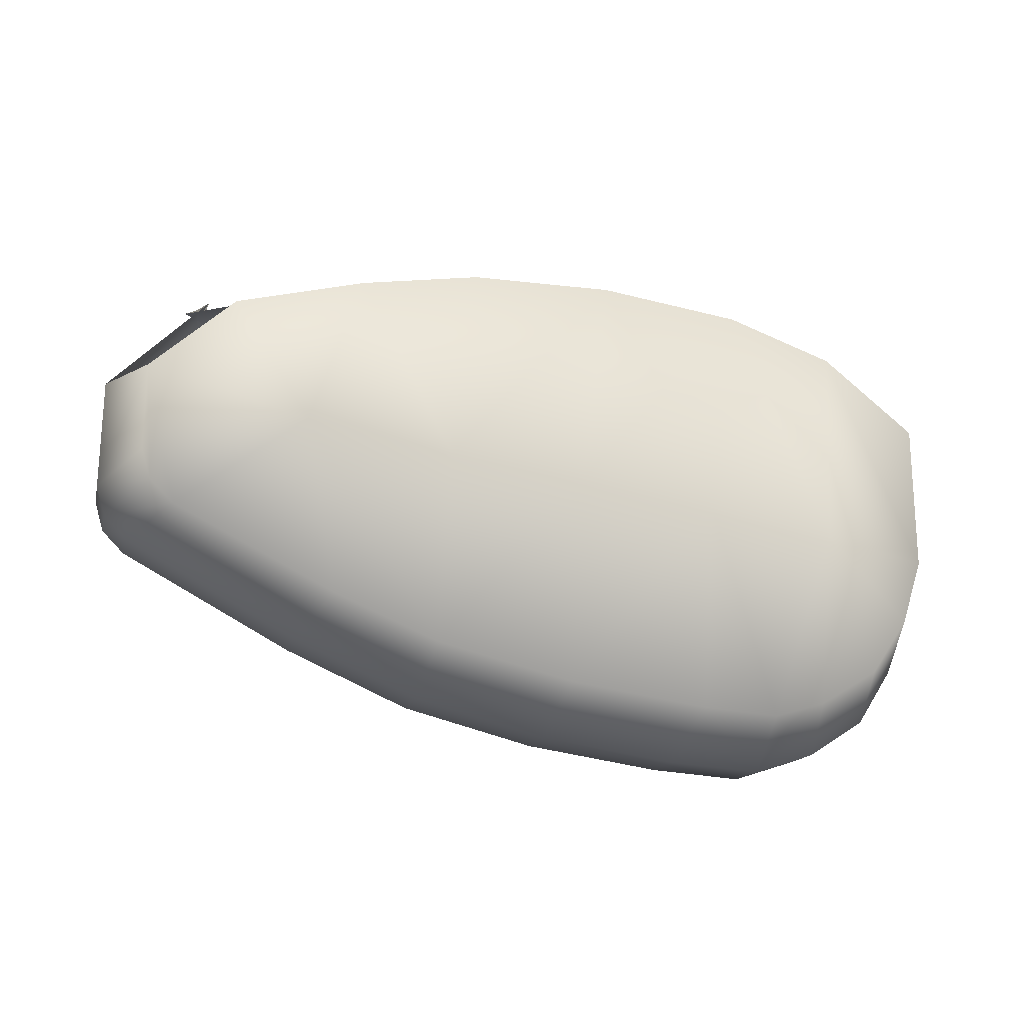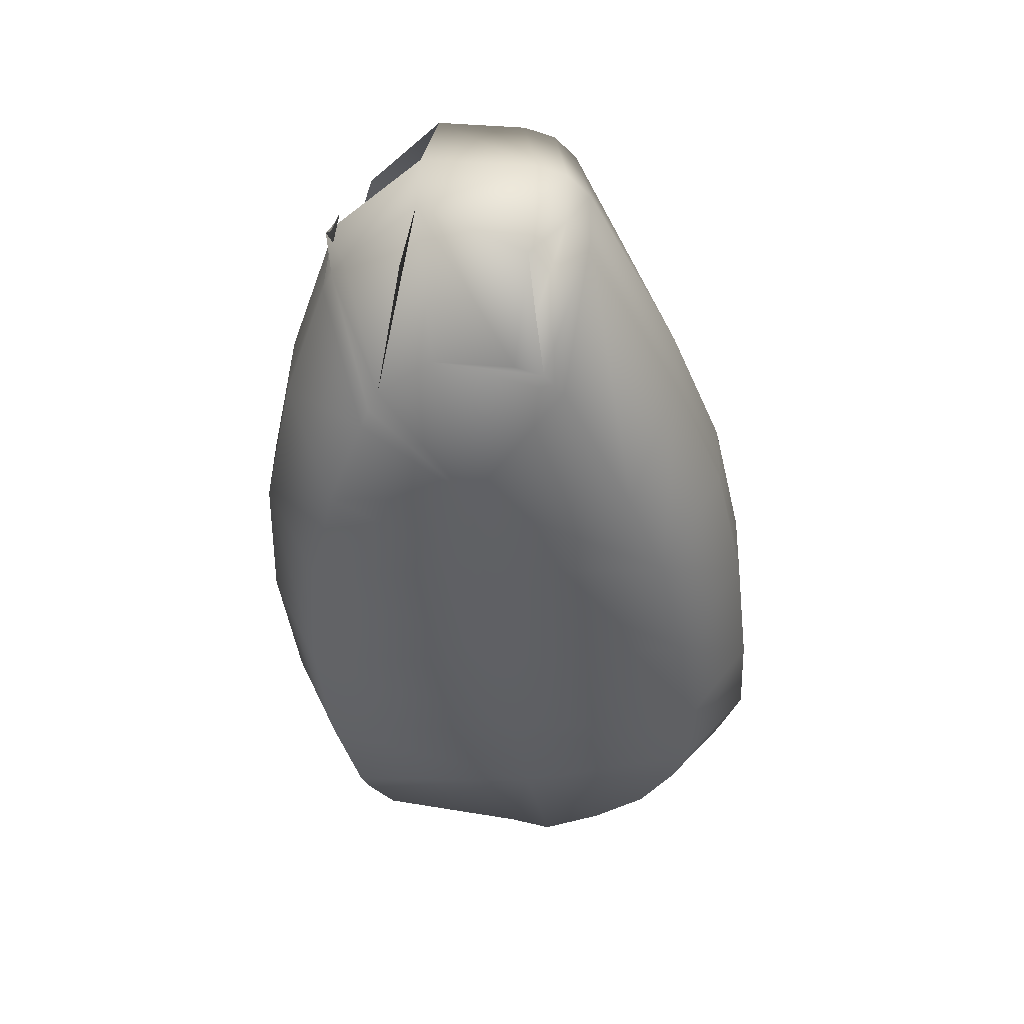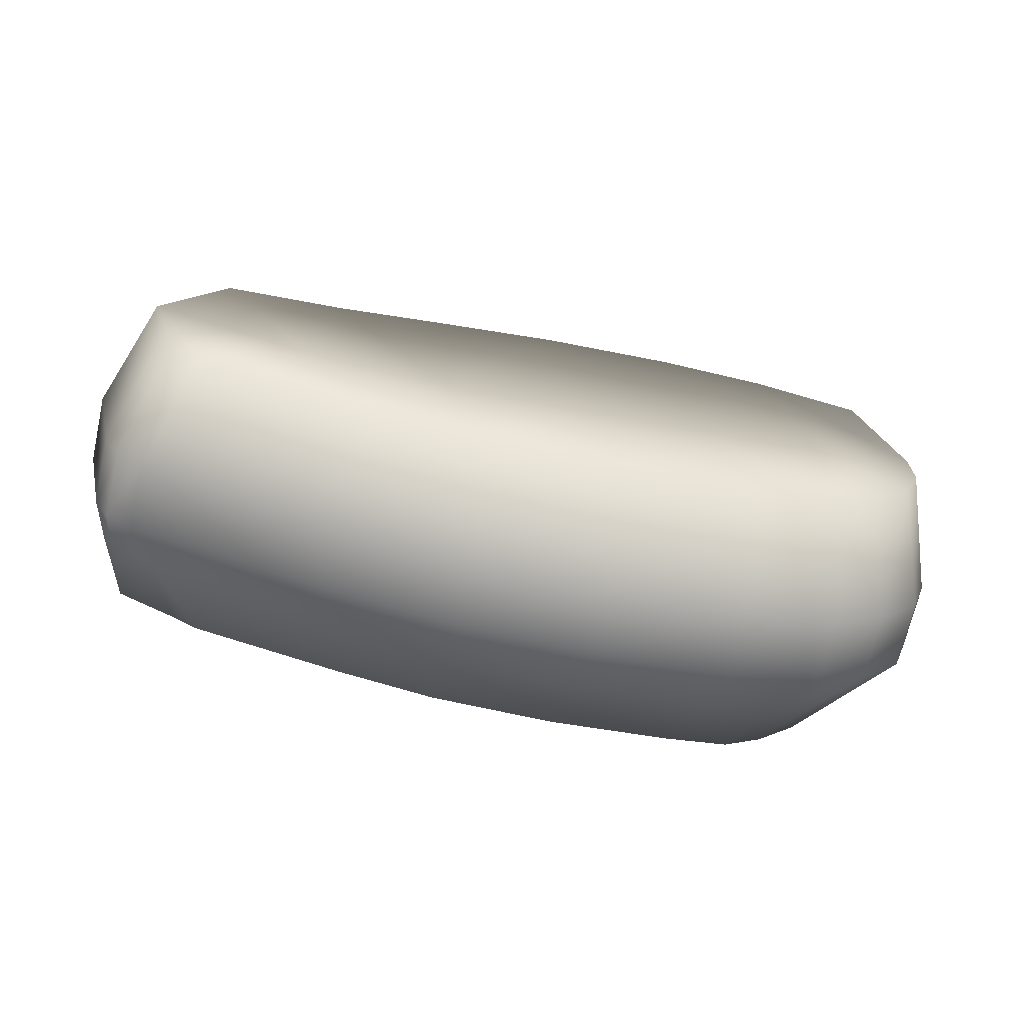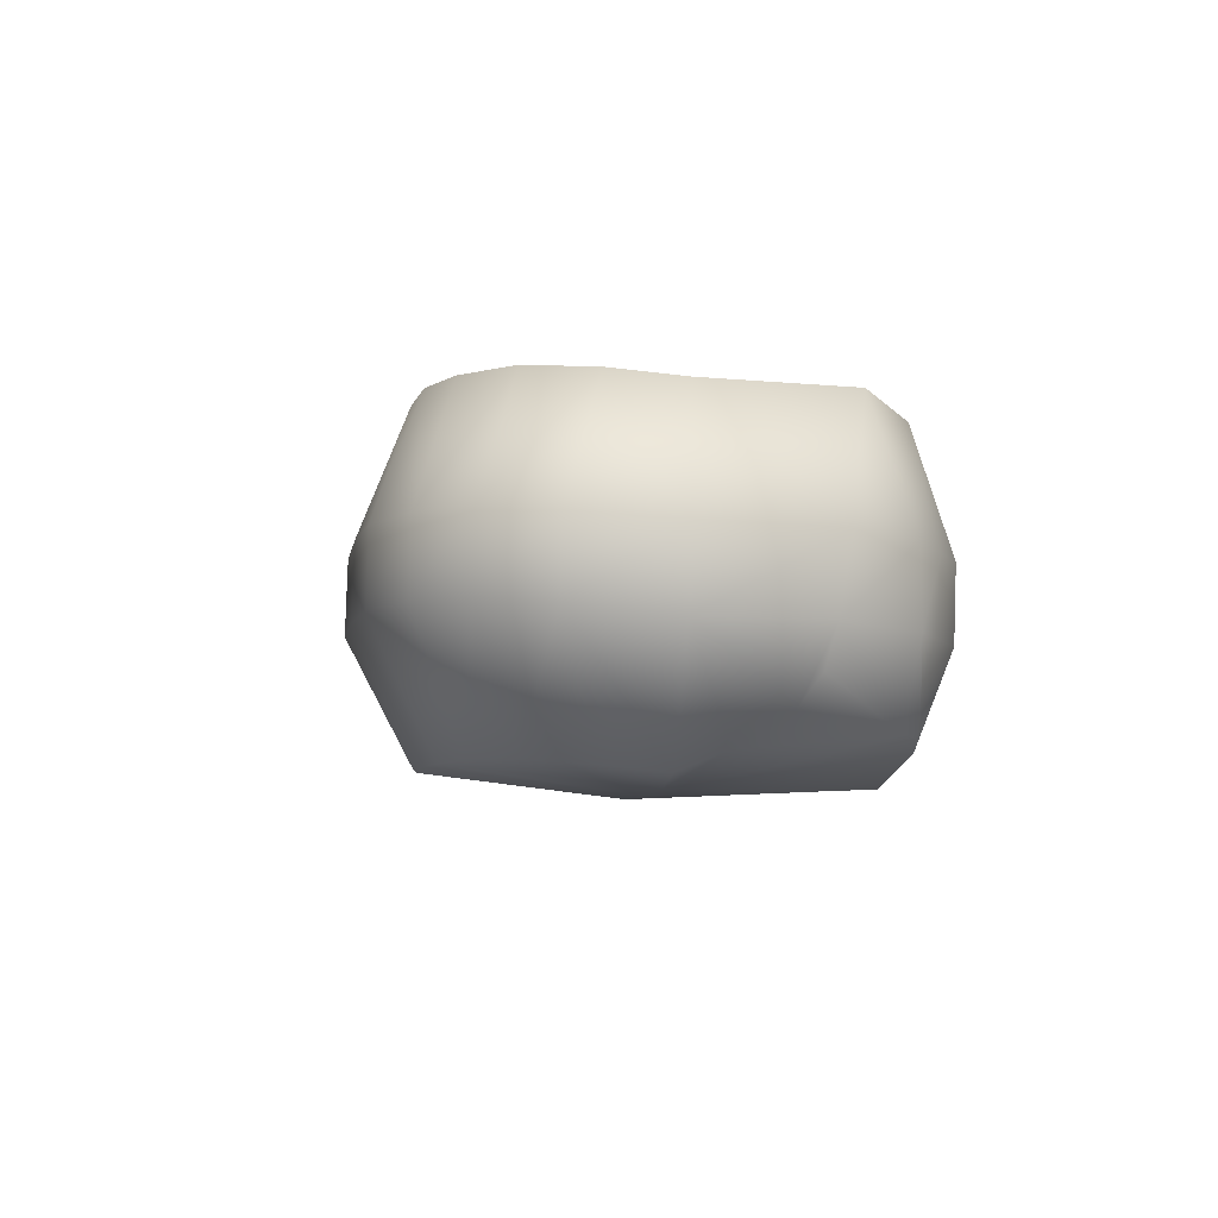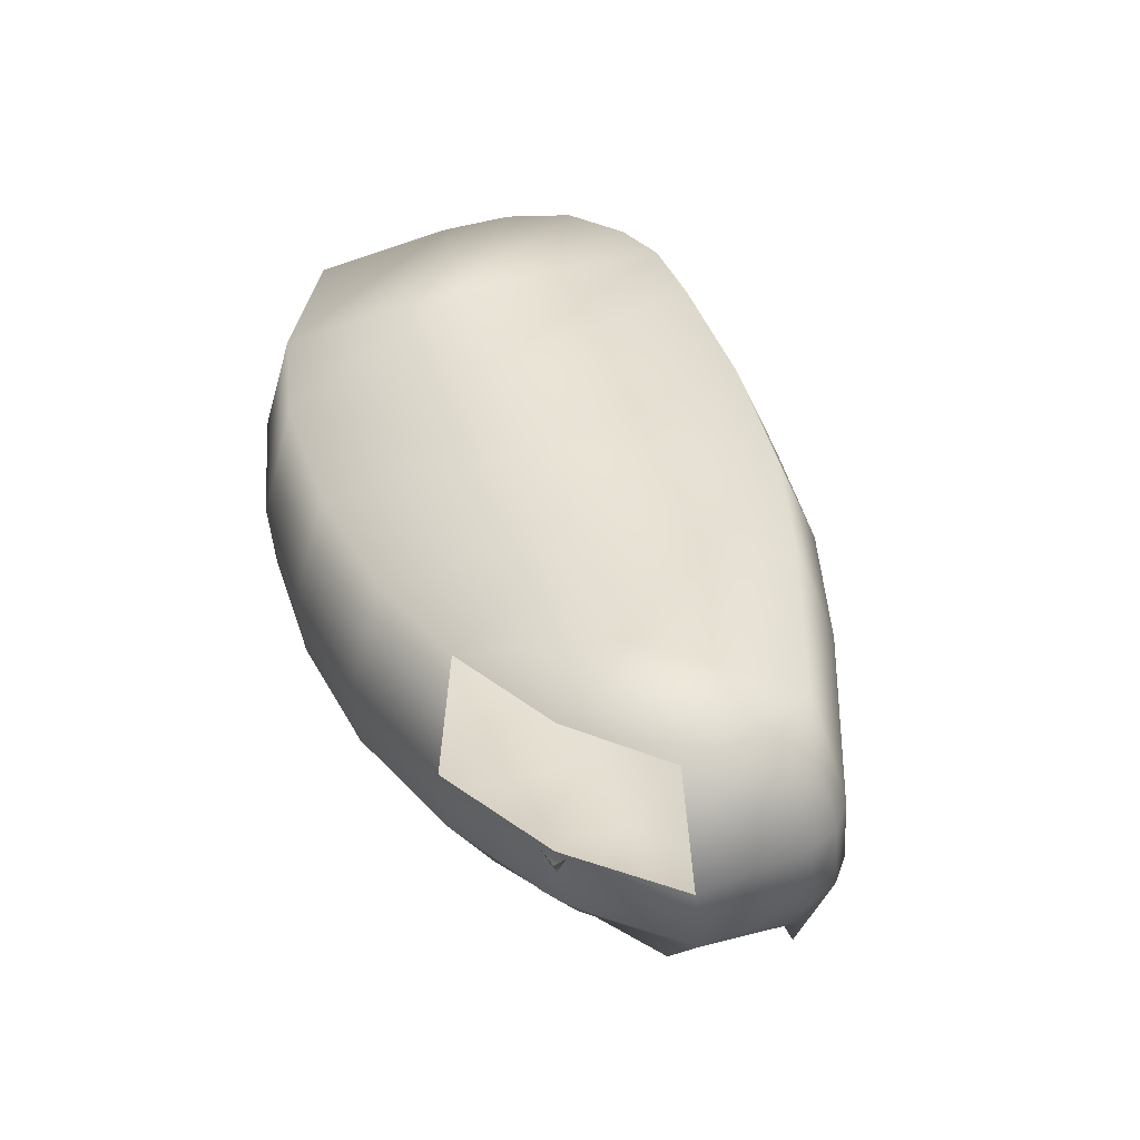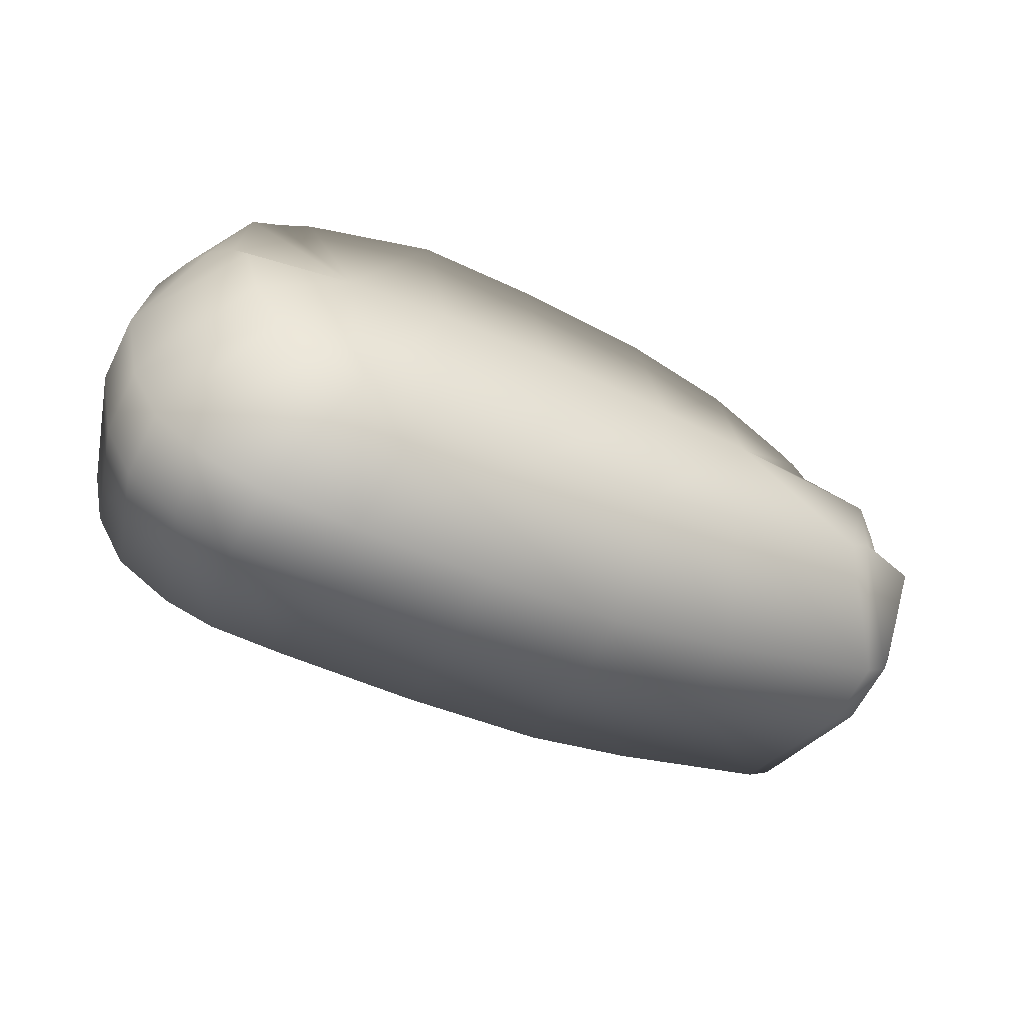
<metadata>
{"format":"obj","ext":"obj","renderer":"f3d","projection":"perspective","resolution":1024,"background":"white","views":[{"elev":73.8,"azim":3.7,"up":"+Z"},{"elev":-30.5,"azim":-88.1,"up":"+Z"},{"elev":22.4,"azim":-10.8,"up":"+Z"},{"elev":-17.9,"azim":76.2,"up":"+Z"},{"elev":54.7,"azim":-113.3,"up":"+Z"},{"elev":-61.2,"azim":165.9,"up":"+Y"}]}
</metadata>
<code>
g EyebrowAL
v 0.1296 -0.03364 0.03844
v 0.114 -0.04493 0.04135
v 0.1156 0.008321 0.03672
v 0.1125 0.07544 0.00665
v 0.1206 0.06859 0.005324
v 0.1125 0.06494 0.04111
v -0.07499 0.05163 0.0002854
v -0.07946 0.0487 0.002961
v -0.0502 0.02471 -0.01392
v -0.1139 0.03647 0.04003
v -0.1131 0.00468 0.03787
v -0.1117 0.00632 0.02539
v -0.1095 0.03608 0.05989
v -0.1087 0.004295 0.05769
v -0.1131 0.00468 0.03787
v 0.08133 0.01182 -0.04446
v 0.08552 -0.03615 -0.04145
v 0.09945 -0.02611 -0.04403
v -0.1117 0.00632 0.02539
v -0.1131 0.00468 0.03787
v -0.1101 -0.004106 0.03669
v -0.1087 0.004295 0.05769
v -0.1057 -0.004495 0.05651
v -0.1101 -0.004106 0.03669
v -0.08792 0.0607 0.05926
v -0.08603 0.06327 0.05428
v -0.08432 0.06276 0.05823
v 0.1071 0.0666 -0.03521
v 0.09712 0.06889 -0.03625
v 0.08133 0.01182 -0.04446
v -0.0502 0.02471 -0.01392
v -0.07946 0.0487 0.002961
v -0.09593 0.0326 0.001425
v -0.08432 0.06276 0.05823
v -0.08603 0.06327 0.05428
v -0.08113 0.0654 0.05769
v -0.04513 0.0783 0.04431
v 0.001422 0.07577 0.06636
v -0.03188 0.0678 0.07563
v -0.004954 0.08861 0.03329
v 0.03517 0.09115 0.02391
v 0.04165 0.07797 0.05699
v 0.07521 0.08741 0.01471
v 0.08178 0.07441 0.04774
v 0.1125 0.06494 0.04111
v 0.1125 0.07544 0.00665
v 0.08178 0.07441 0.04774
v 0.1125 0.06494 0.04111
v 0.1156 0.008321 0.03672
v 0.07804 0.01324 0.04398
v 0.09982 -0.05004 0.04348
v 0.114 -0.04493 0.04135
v 0.07827 -0.04968 0.04795
v 0.03804 -0.04621 0.05677
v 0.0378 0.01715 0.05277
v 0.04165 0.07797 0.05699
v -0.001866 -0.0388 0.06622
v -0.002227 0.01996 0.06205
v 0.001422 0.07577 0.06636
v -0.03188 0.0678 0.07563
v -0.04494 0.02429 0.07402
v -0.03265 -0.02783 0.07364
v -0.0675 0.05455 0.08803
v -0.07994 -0.007194 0.08472
v -0.09079 0.03261 0.08972
v -0.08693 -0.001092 0.08657
v -0.09002 0.00761 0.08781
v -0.1087 0.004295 0.05769
v -0.1095 0.03608 0.05989
v 0.1125 0.06494 0.04111
v 0.1397 0.04419 0.03664
v 0.1437 0.0026 0.03337
v 0.1156 0.008321 0.03672
v -0.0171 -0.0307 -0.0194
v -0.04439 -0.02097 -0.01283
v -0.05096 -0.0352 0.02273
v -0.01337 -0.04936 0.01366
v -0.009 -0.04974 0.03319
v -0.04657 -0.03558 0.04233
v 0.02642 -0.05728 0.004279
v 0.01828 -0.03726 -0.02778
v -0.01337 -0.04936 0.01366
v 0.03077 -0.05766 0.02372
v -0.009 -0.04974 0.03319
v 0.0666 -0.06092 -0.004519
v 0.05394 -0.04034 -0.03561
v 0.02642 -0.05728 0.004279
v 0.07095 -0.0613 0.01489
v 0.03077 -0.05766 0.02372
v 0.07304 -0.04066 -0.03956
v 0.0666 -0.06092 -0.004519
v 0.09383 -0.06133 -0.01015
v 0.08552 -0.03615 -0.04145
v 0.1113 -0.0543 -0.01285
v 0.1267 -0.04251 -0.01572
v 0.09945 -0.02611 -0.04403
v 0.1311 -0.04291 0.00387
v 0.1157 -0.05469 0.006626
v 0.1296 -0.03364 0.03844
v 0.114 -0.04493 0.04135
v 0.09982 -0.05004 0.04348
v 0.09816 -0.06171 0.009242
v 0.0666 -0.06092 -0.004519
v 0.07827 -0.04968 0.04795
v 0.07095 -0.0613 0.01489
v 0.1156 0.008321 0.03672
v 0.1437 0.0026 0.03337
v 0.1391 -0.01665 0.03573
v 0.1296 -0.03364 0.03844
v 0.1071 0.0666 -0.03521
v 0.1149 0.05954 -0.03707
v 0.1259 0.06095 -0.01586
v 0.1137 0.06515 -0.0239
v 0.1179 0.06746 -0.01447
v 0.1206 0.06859 0.005324
v 0.1328 0.05865 0.00343
v -0.07946 0.0487 0.002961
v -0.1071 0.04105 0.0254
v -0.1139 0.03647 0.04003
v -0.09593 0.0326 0.001425
v 0.1125 0.06494 0.04111
v 0.1206 0.06859 0.005324
v 0.1328 0.05865 0.00343
v 0.1397 0.04419 0.03664
v 0.143 0.03926 0.001095
v 0.1389 0.03649 -0.01884
v 0.1328 0.05865 0.00343
v 0.1259 0.06095 -0.01586
v 0.1149 0.05954 -0.03707
v 0.1314 0.03546 -0.0283
v 0.125 0.03105 -0.0354
v 0.1174 0.01801 -0.0436
v 0.08133 0.01182 -0.04446
v 0.1071 0.0666 -0.03521
v 0.1127 0.005899 -0.04852
v 0.1079 -0.01101 -0.04644
v 0.09945 -0.02611 -0.04403
v 0.1397 0.04419 0.03664
v 0.143 0.03926 0.001095
v 0.1463 0.001246 -0.001565
v 0.1437 0.0026 0.03337
v 0.1419 0.001635 -0.02135
v 0.143 0.03926 0.001095
v 0.1389 0.03649 -0.01884
v -0.08693 -0.001092 0.08657
v -0.1057 -0.004495 0.05651
v -0.1087 0.004295 0.05769
v -0.09002 0.00761 0.08781
v 0.08133 0.01182 -0.04446
v 0.07304 -0.04066 -0.03956
v 0.08552 -0.03615 -0.04145
v 0.05178 0.01524 -0.03935
v 0.05394 -0.04034 -0.03561
v 0.05872 0.07384 -0.0358
v 0.09712 0.06889 -0.03625
v 0.02311 0.0766 -0.0276
v 0.01844 0.01863 -0.03218
v 0.01828 -0.03726 -0.02778
v -0.01614 0.07214 -0.01936
v -0.02251 0.0219 -0.02168
v -0.0171 -0.0307 -0.0194
v -0.04618 0.06495 -0.01099
v -0.0502 0.02471 -0.01392
v -0.07009 0.05398 -0.001882
v -0.07499 0.05163 0.0002854
v -0.0502 0.02471 -0.01392
v -0.04439 -0.02097 -0.01283
v -0.0863 -0.00268 -0.003002
v -0.09593 0.0326 0.001425
v -0.09593 0.0326 0.001425
v -0.0925 0.002723 -0.001362
v -0.0863 -0.00268 -0.003002
v -0.09524 0.01043 -0.0002665
v -0.1139 0.03647 0.04003
v -0.1117 0.00632 0.02539
v -0.1082 0.004533 0.007328
v 0.09945 -0.02611 -0.04403
v 0.1267 -0.04251 -0.01572
v 0.1359 -0.02522 -0.01832
v 0.1079 -0.01101 -0.04644
v 0.1127 0.005899 -0.04852
v 0.1419 0.001635 -0.02135
v 0.1463 0.001246 -0.001565
v 0.1403 -0.02562 0.001373
v -0.07994 -0.007194 0.08472
v -0.1057 -0.004495 0.05651
v -0.08693 -0.001092 0.08657
v -0.09878 -0.0108 0.05469
v -0.1101 -0.004106 0.03669
v -0.04657 -0.03558 0.04233
v -0.03265 -0.02783 0.07364
v -0.1032 -0.01041 0.03488
v -0.001866 -0.0388 0.06622
v 0.03804 -0.04621 0.05677
v 0.03077 -0.05766 0.02372
v 0.07827 -0.04968 0.04795
v 0.07095 -0.0613 0.01489
v -0.0925 0.002723 -0.001362
v -0.0863 -0.00268 -0.003002
v -0.04439 -0.02097 -0.01283
v -0.05096 -0.0352 0.02273
v -0.1032 -0.01041 0.03488
v -0.04657 -0.03558 0.04233
v -0.09878 -0.0108 0.05469
v -0.1101 -0.004106 0.03669
v -0.0925 0.002723 -0.001362
v -0.1082 0.004533 0.007328
v -0.1117 0.00632 0.02539
v 0.1463 0.001246 -0.001565
v 0.1391 -0.01665 0.03573
v 0.1437 0.0026 0.03337
v 0.1403 -0.02562 0.001373
v 0.1311 -0.04291 0.00387
v 0.1296 -0.03364 0.03844
v 0.1267 -0.04251 -0.01572
v 0.1359 -0.02522 -0.01832
v 0.1419 0.001635 -0.02135
v 0.1174 0.01801 -0.0436
v 0.1127 0.005899 -0.04852
v 0.125 0.03105 -0.0354
v -0.07009 0.05398 -0.001882
v -0.04948 0.07865 0.02478
v -0.08263 0.06506 0.03622
v -0.04618 0.06495 -0.01099
v -0.00931 0.08898 0.01384
v -0.01614 0.07214 -0.01936
v -0.04513 0.0783 0.04431
v 0.02311 0.0766 -0.0276
v -0.004954 0.08861 0.03329
v 0.03083 0.09152 0.00451
v 0.03517 0.09115 0.02391
v 0.05872 0.07384 -0.0358
v 0.07086 0.08778 -0.004733
v 0.1081 0.07581 -0.01285
v 0.07521 0.08741 0.01471
v 0.09712 0.06889 -0.03625
v 0.1071 0.0666 -0.03521
v 0.1137 0.06515 -0.0239
v 0.1125 0.07544 0.00665
v 0.1179 0.06746 -0.01447
v 0.1206 0.06859 0.005324
v -0.07499 0.05163 0.0002854
v -0.07009 0.05398 -0.001882
v -0.08263 0.06506 0.03622
v -0.088 0.06207 0.03774
v -0.07946 0.0487 0.002961
v -0.09279 0.0582 0.03856
v -0.08432 0.06276 0.05823
v -0.08792 0.0607 0.05926
v -0.088 0.06207 0.03774
v -0.08113 0.0654 0.05769
v -0.08432 0.06276 0.05823
v -0.07946 0.0487 0.002961
v -0.09279 0.0582 0.03856
v -0.1139 0.03647 0.04003
v -0.1071 0.04105 0.0254
v -0.08792 0.0607 0.05926
v -0.08263 0.06506 0.03622
v -0.04948 0.07865 0.02478
v -0.04513 0.0783 0.04431
v -0.1095 0.03608 0.05989
v -0.1139 0.03647 0.04003
v -0.09279 0.0582 0.03856
v -0.08113 0.0654 0.05769
v 0.1389 0.03649 -0.01884
v 0.1314 0.03546 -0.0283
v 0.125 0.03105 -0.0354
v 0.1419 0.001635 -0.02135
g EyebrowAL_0
f 3 2 1
f 6 5 4
f 9 8 7
f 12 11 10
f 14 13 10
f 15 14 10
f 18 17 16
f 21 20 19
f 23 22 20
f 24 23 20
f 27 26 25
f 30 29 28
f 33 32 31
f 36 35 34
f 39 38 37
f 38 40 37
f 41 40 38
f 42 41 38
f 43 41 42
f 44 43 42
f 44 45 43
f 45 46 43
f 49 48 47
f 50 49 47
f 51 49 50
f 49 51 52
f 53 51 50
f 54 53 50
f 55 50 47
f 55 54 50
f 56 55 47
f 57 54 55
f 58 55 56
f 58 57 55
f 59 58 56
f 58 59 60
f 57 58 61
f 61 58 60
f 62 57 61
f 61 60 63
f 64 62 61
f 65 61 63
f 61 65 64
f 65 66 64
f 65 67 66
f 67 65 68
f 65 69 68
f 72 71 70
f 73 72 70
f 76 75 74
f 77 76 74
f 77 78 76
f 78 79 76
f 74 81 80
f 82 74 80
f 80 83 82
f 83 84 82
f 81 86 85
f 87 81 85
f 85 88 87
f 88 89 87
f 91 86 90
f 92 91 90
f 92 90 93
f 94 92 93
f 95 94 93
f 96 95 93
f 94 95 97
f 98 94 97
f 94 98 92
f 97 99 98
f 99 100 98
f 100 101 98
f 98 102 92
f 101 102 98
f 92 102 103
f 101 104 102
f 102 105 103
f 104 105 102
f 108 107 106
f 106 109 108
f 112 111 110
f 110 113 112
f 113 114 112
f 114 115 112
f 115 116 112
f 119 118 117
f 120 119 117
f 123 122 121
f 124 123 121
f 124 125 123
f 127 125 126
f 128 127 126
f 129 128 126
f 129 126 130
f 130 131 129
f 129 131 132
f 132 133 129
f 133 134 129
f 133 132 135
f 133 135 136
f 136 137 133
f 140 139 138
f 141 140 138
f 143 140 142
f 144 143 142
f 147 146 145
f 148 147 145
f 151 150 149
f 149 150 152
f 150 153 152
f 149 152 154
f 155 149 154
f 154 152 156
f 152 153 157
f 152 157 156
f 153 158 157
f 156 157 159
f 157 158 160
f 157 160 159
f 158 161 160
f 159 160 162
f 160 163 162
f 163 164 162
f 165 164 163
f 160 161 166
f 161 167 166
f 166 167 168
f 168 169 166
f 172 171 170
f 171 173 170
f 174 170 173
f 174 173 175
f 173 171 175
f 171 176 175
f 179 178 177
f 180 179 177
f 179 180 181
f 182 179 181
f 182 183 179
f 183 184 179
f 187 186 185
f 186 188 185
f 188 186 189
f 185 188 190
f 191 185 190
f 192 188 189
f 191 190 84
f 193 191 84
f 193 84 194
f 84 195 194
f 194 195 196
f 195 197 196
f 189 198 192
f 198 199 192
f 192 199 200
f 201 192 200
f 201 203 202
f 203 204 202
f 207 206 205
f 205 208 207
f 211 210 209
f 210 212 209
f 212 210 213
f 210 214 213
f 213 215 212
f 215 216 212
f 219 218 217
f 217 218 220
f 223 222 221
f 222 224 221
f 222 225 224
f 225 226 224
f 222 227 225
f 228 226 225
f 227 229 225
f 230 228 225
f 225 229 230
f 229 231 230
f 232 228 230
f 230 231 233
f 233 232 230
f 233 234 232
f 231 235 233
f 233 235 234
f 234 236 232
f 237 236 234
f 234 238 237
f 235 239 234
f 234 240 238
f 234 239 240
f 239 241 240
f 244 243 242
f 245 244 242
f 245 242 246
f 247 245 246
f 245 248 244
f 248 249 244
f 247 251 250
f 251 252 250
f 255 254 253
f 256 255 253
f 259 258 257
f 260 259 257
f 263 262 261
f 264 263 261
f 267 266 265
f 268 267 265

</code>
